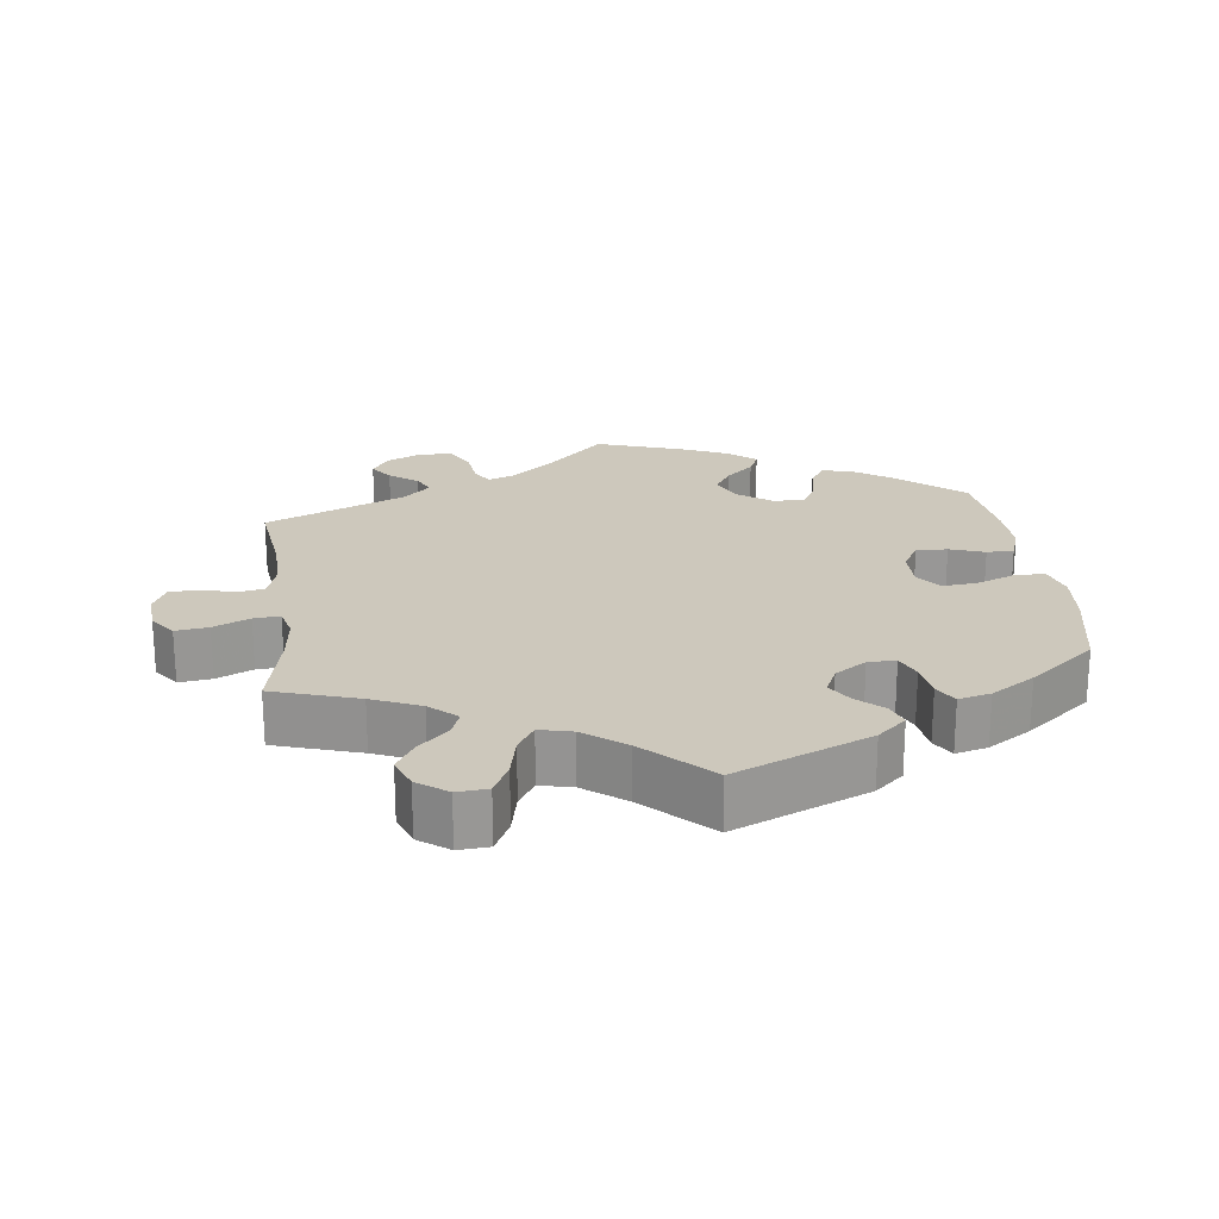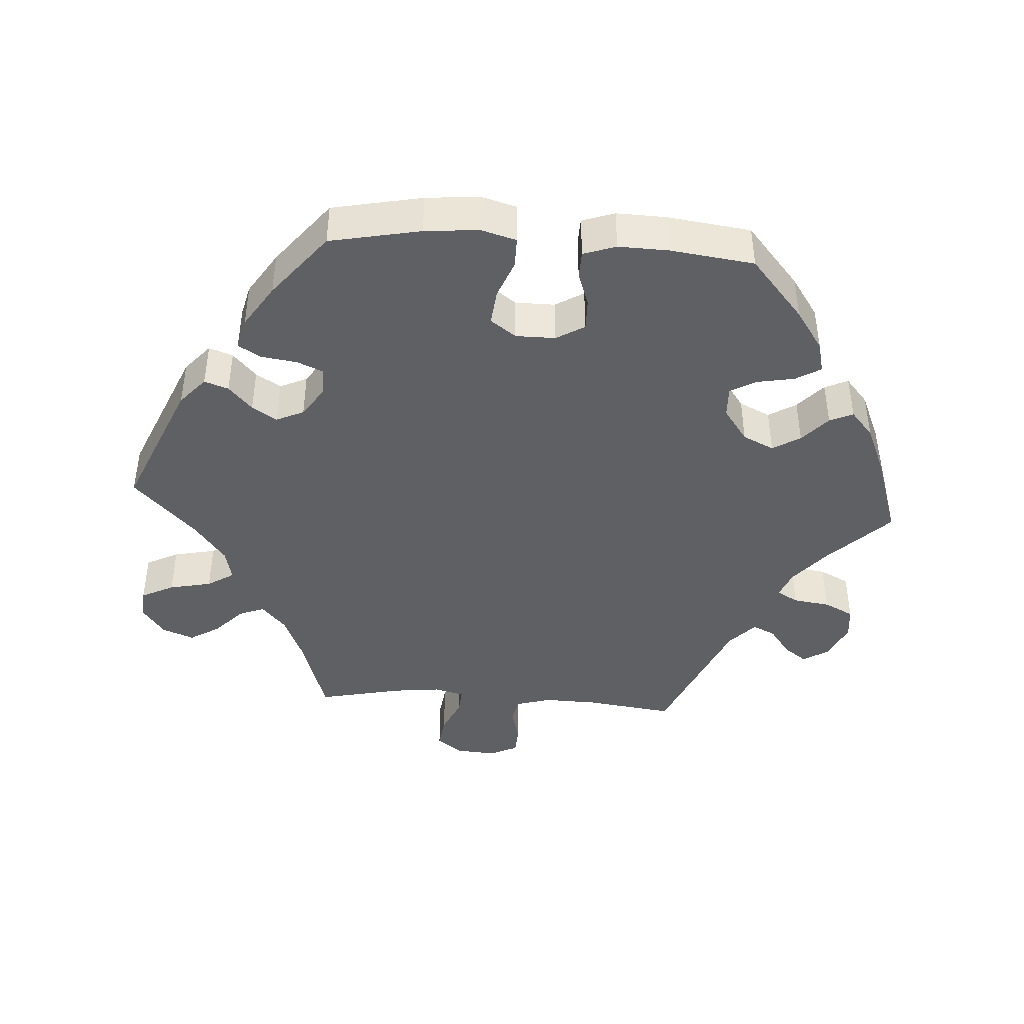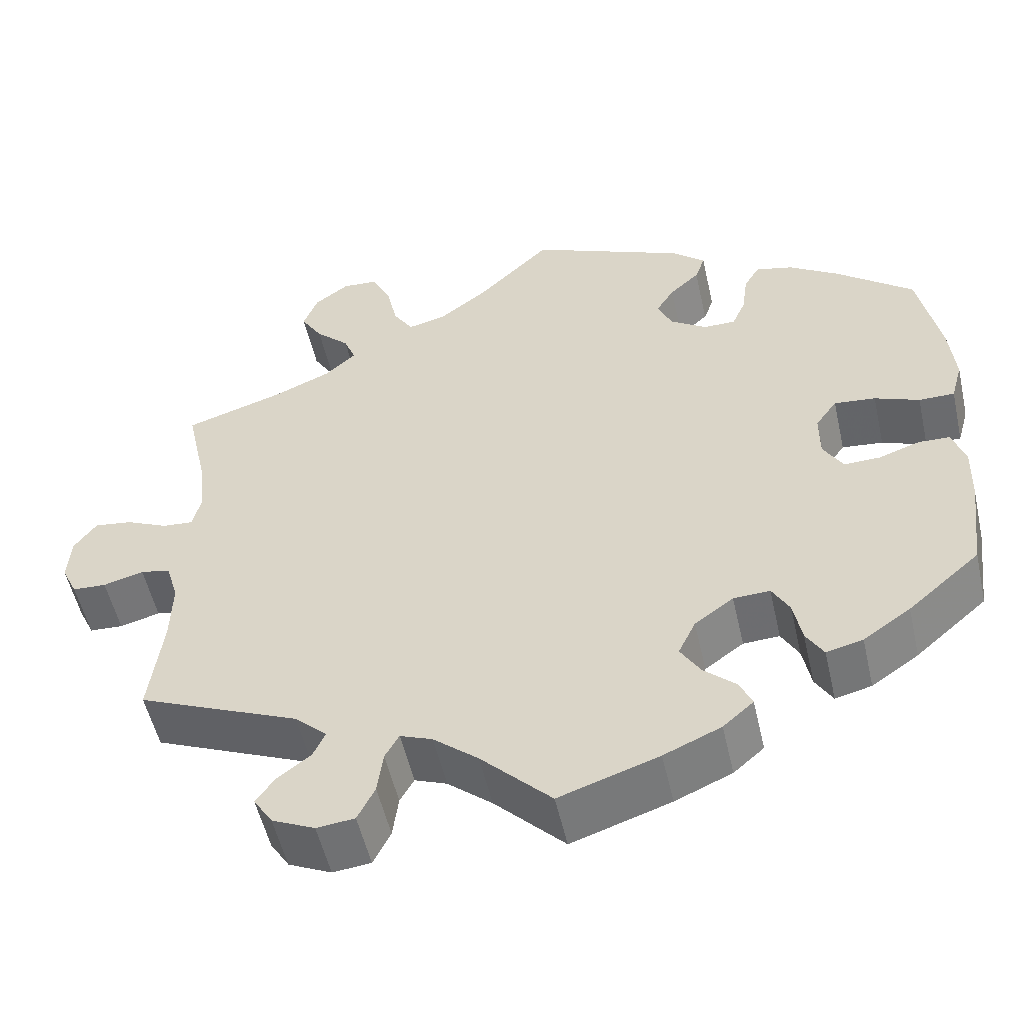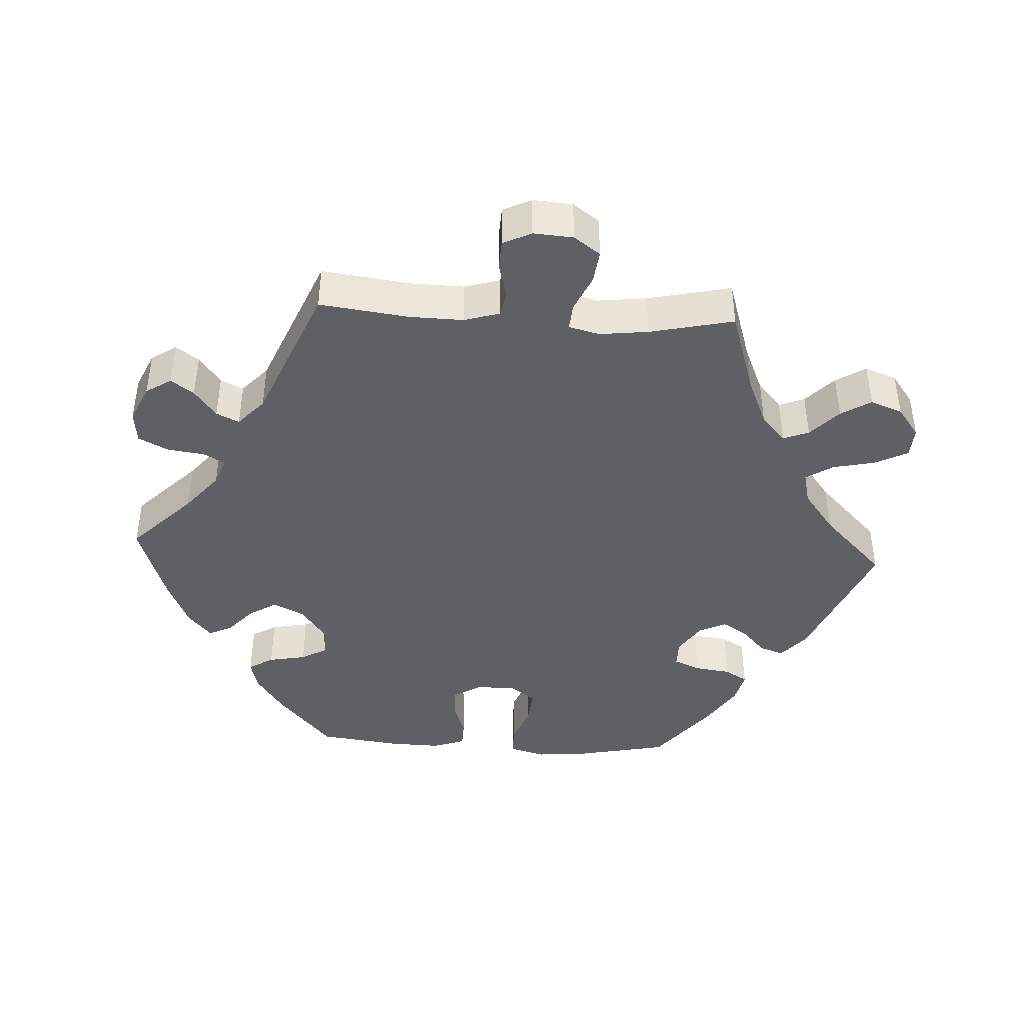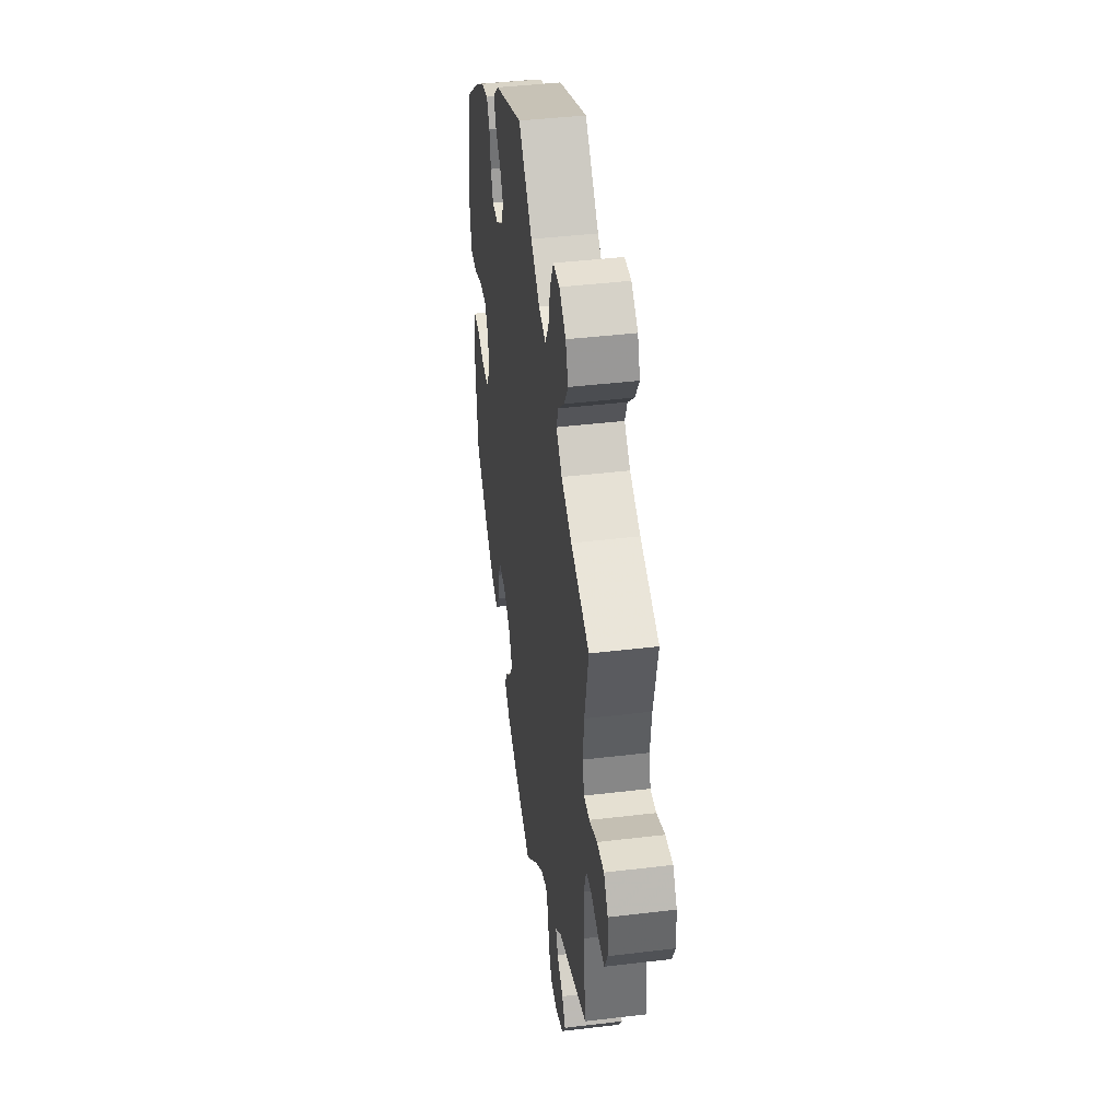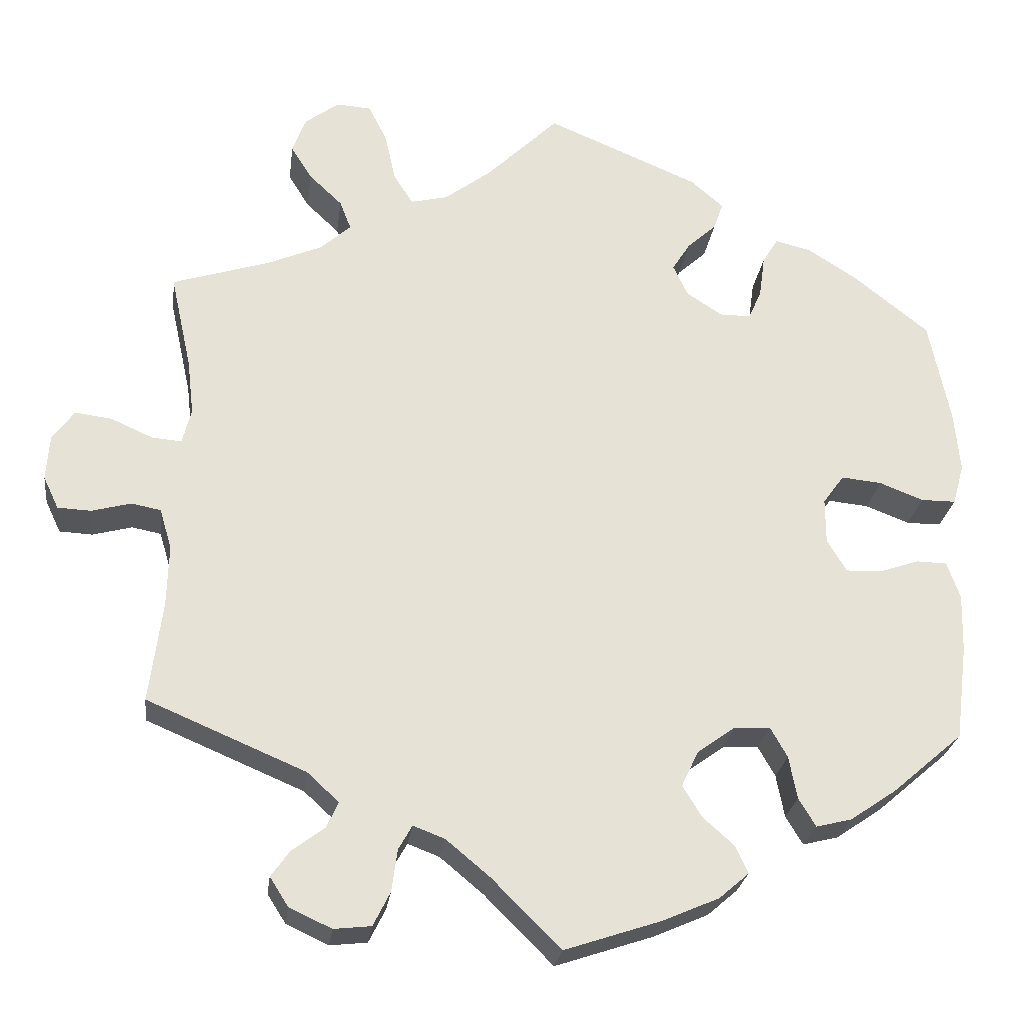
<metadata>
{"format":"obj","ext":"obj","renderer":"f3d","projection":"perspective","resolution":1024,"background":"white","views":[{"elev":22.1,"azim":-7.1,"up":"+Y"},{"elev":-42.6,"azim":86.1,"up":"+Y"},{"elev":-53.3,"azim":12.7,"up":"+Z"},{"elev":-42.5,"azim":-93.1,"up":"+Y"},{"elev":42.6,"azim":-98.1,"up":"+Z"},{"elev":-25.5,"azim":-7.2,"up":"+Z"}]}
</metadata>
<code>
v -0.485 0.07 -0.164
v -0.483 0.07 -0.088
v -0.498 0.07 -0.038
v -0.534 0.07 -0.031
v -0.583 0.07 -0.044
v -0.624 0.07 -0.042
v -0.643 0.07 -0.002
v -0.639 0.07 0.054
v -0.612 0.07 0.091
v -0.566 0.07 0.085
v -0.515 0.07 0.062
v -0.478 0.07 0.059
v -0.467 0.07 0.102
v -0.475 0.07 0.171
v -0.501 0.07 0.289
v -0.381 0.07 0.327
v -0.313 0.07 0.356
v -0.275 0.07 0.39
v -0.289 0.07 0.426
v -0.33 0.07 0.465
v -0.356 0.07 0.507
v -0.339 0.07 0.552
v -0.297 0.07 0.583
v -0.254 0.07 0.58
v -0.231 0.07 0.534
v -0.218 0.07 0.474
v -0.194 0.07 0.436
v -0.148 0.07 0.447
v -0.09 0.07 0.491
v -0.001 0.07 0.578
v 0.188 0.07 0.498
v 0.228 0.07 0.463
v 0.216 0.07 0.429
v 0.18 0.07 0.396
v 0.158 0.07 0.361
v 0.176 0.07 0.322
v 0.22 0.07 0.293
v 0.259 0.07 0.293
v 0.275 0.07 0.33
v 0.282 0.07 0.381
v 0.301 0.07 0.413
v 0.346 0.07 0.402
v 0.407 0.07 0.363
v 0.5 0.07 0.289
v 0.526 0.07 0.161
v 0.533 0.07 0.085
v 0.519 0.07 0.035
v 0.476 0.07 0.035
v 0.422 0.07 0.056
v 0.372 0.07 0.061
v 0.346 0.07 0.025
v 0.346 0.07 -0.031
v 0.37 0.07 -0.071
v 0.414 0.07 -0.07
v 0.463 0.07 -0.053
v 0.501 0.07 -0.054
v 0.517 0.07 -0.1
v 0.515 0.07 -0.171
v 0.5 0.07 -0.289
v 0.413 0.07 -0.364
v 0.356 0.07 -0.403
v 0.312 0.07 -0.414
v 0.291 0.07 -0.379
v 0.281 0.07 -0.326
v 0.26 0.07 -0.289
v 0.216 0.07 -0.291
v 0.169 0.07 -0.325
v 0.148 0.07 -0.369
v 0.172 0.07 -0.408
v 0.211 0.07 -0.443
v 0.226 0.07 -0.476
v 0.189 0.07 -0.508
v 0.12 0.07 -0.538
v 0 0.07 -0.578
v -0.085 0.07 -0.493
v -0.139 0.07 -0.448
v -0.178 0.07 -0.433
v -0.195 0.07 -0.463
v -0.202 0.07 -0.515
v -0.223 0.07 -0.557
v -0.269 0.07 -0.562
v -0.321 0.07 -0.538
v -0.344 0.07 -0.502
v -0.321 0.07 -0.47
v -0.281 0.07 -0.44
v -0.266 0.07 -0.408
v -0.305 0.07 -0.372
v -0.501 0.07 -0.289
v -0.485 0 -0.164
v -0.483 0 -0.088
v -0.498 0 -0.038
v -0.534 0 -0.031
v -0.583 0 -0.044
v -0.624 0 -0.042
v -0.643 0 -0.002
v -0.639 0 0.054
v -0.612 0 0.091
v -0.566 0 0.085
v -0.515 0 0.062
v -0.478 0 0.059
v -0.467 0 0.102
v -0.475 0 0.171
v -0.501 0 0.289
v -0.381 0 0.327
v -0.313 0 0.356
v -0.275 0 0.39
v -0.289 0 0.426
v -0.33 0 0.465
v -0.356 0 0.507
v -0.339 0 0.552
v -0.297 0 0.583
v -0.254 0 0.58
v -0.231 0 0.534
v -0.218 0 0.474
v -0.194 0 0.436
v -0.148 0 0.447
v -0.09 0 0.491
v -0.001 0 0.578
v 0.188 0 0.498
v 0.228 0 0.463
v 0.216 0 0.429
v 0.18 0 0.396
v 0.158 0 0.361
v 0.176 0 0.322
v 0.22 0 0.293
v 0.259 0 0.293
v 0.275 0 0.33
v 0.282 0 0.381
v 0.301 0 0.413
v 0.346 0 0.402
v 0.407 0 0.363
v 0.5 0 0.289
v 0.526 0 0.161
v 0.533 0 0.085
v 0.519 0 0.035
v 0.476 0 0.035
v 0.422 0 0.056
v 0.372 0 0.061
v 0.346 0 0.025
v 0.346 0 -0.031
v 0.37 0 -0.071
v 0.414 0 -0.07
v 0.463 0 -0.053
v 0.501 0 -0.054
v 0.517 0 -0.1
v 0.515 0 -0.171
v 0.5 0 -0.289
v 0.413 0 -0.364
v 0.356 0 -0.403
v 0.312 0 -0.414
v 0.291 0 -0.379
v 0.281 0 -0.326
v 0.26 0 -0.289
v 0.216 0 -0.291
v 0.169 0 -0.325
v 0.148 0 -0.369
v 0.172 0 -0.408
v 0.211 0 -0.443
v 0.226 0 -0.476
v 0.189 0 -0.508
v 0.12 0 -0.538
v 0 0 -0.578
v -0.085 0 -0.493
v -0.139 0 -0.448
v -0.178 0 -0.433
v -0.195 0 -0.463
v -0.202 0 -0.515
v -0.223 0 -0.557
v -0.269 0 -0.562
v -0.321 0 -0.538
v -0.344 0 -0.502
v -0.321 0 -0.47
v -0.281 0 -0.44
v -0.266 0 -0.408
v -0.305 0 -0.372
v -0.501 0 -0.289
f 87 88 1
f 86 87 1 2
f 82 83 84 85
f 82 85 86
f 81 82 86
f 78 79 80 81
f 77 78 81 86
f 72 73 74 75
f 72 75 76
f 69 70 71 72
f 68 69 72 76
f 67 68 76 77
f 61 62 63 64
f 61 64 65
f 60 61 65
f 59 60 65
f 58 59 65
f 57 58 65 66
f 54 55 56 57
f 53 54 57 66
f 46 47 48 49
f 46 49 50
f 45 46 50
f 44 45 50
f 43 44 50 51
f 39 40 41 42
f 38 39 42 43
f 31 32 33 34
f 29 30 31 34
f 28 29 34 35
f 27 28 35 36
f 23 24 25 26
f 23 26 27
f 22 23 27
f 19 20 21 22
f 19 22 27
f 18 19 27 36
f 14 15 16
f 13 14 16 17
f 12 13 17 18
f 8 9 10 11
f 8 11 12
f 7 8 12
f 4 5 6 7
f 3 4 7 12
f 52 53 66 67
f 51 52 67 77
f 38 43 51 77
f 37 38 77 86
f 18 36 37 86
f 12 18 86
f 2 3 12 86
f 89 176 175
f 90 89 175 174
f 173 172 171 170
f 174 173 170
f 174 170 169
f 169 168 167 166
f 174 169 166 165
f 163 162 161 160
f 164 163 160
f 160 159 158 157
f 164 160 157 156
f 165 164 156 155
f 152 151 150 149
f 153 152 149
f 153 149 148
f 153 148 147
f 153 147 146
f 154 153 146 145
f 145 144 143 142
f 154 145 142 141
f 137 136 135 134
f 138 137 134
f 138 134 133
f 138 133 132
f 139 138 132 131
f 130 129 128 127
f 131 130 127 126
f 122 121 120 119
f 122 119 118 117
f 123 122 117 116
f 124 123 116 115
f 114 113 112 111
f 115 114 111
f 115 111 110
f 110 109 108 107
f 115 110 107
f 124 115 107 106
f 104 103 102
f 105 104 102 101
f 106 105 101 100
f 99 98 97 96
f 100 99 96
f 100 96 95
f 95 94 93 92
f 100 95 92 91
f 155 154 141 140
f 165 155 140 139
f 165 139 131 126
f 174 165 126 125
f 174 125 124 106
f 174 106 100
f 174 100 91 90
f 1 89 90 2
f 2 90 91 3
f 3 91 92 4
f 4 92 93 5
f 5 93 94 6
f 6 94 95 7
f 7 95 96 8
f 8 96 97 9
f 9 97 98 10
f 10 98 99 11
f 11 99 100 12
f 12 100 101 13
f 13 101 102 14
f 14 102 103 15
f 15 103 104 16
f 16 104 105 17
f 17 105 106 18
f 18 106 107 19
f 19 107 108 20
f 20 108 109 21
f 21 109 110 22
f 22 110 111 23
f 23 111 112 24
f 24 112 113 25
f 25 113 114 26
f 26 114 115 27
f 27 115 116 28
f 28 116 117 29
f 29 117 118 30
f 30 118 119 31
f 31 119 120 32
f 32 120 121 33
f 33 121 122 34
f 34 122 123 35
f 35 123 124 36
f 36 124 125 37
f 37 125 126 38
f 38 126 127 39
f 39 127 128 40
f 40 128 129 41
f 41 129 130 42
f 42 130 131 43
f 43 131 132 44
f 44 132 133 45
f 45 133 134 46
f 46 134 135 47
f 47 135 136 48
f 48 136 137 49
f 49 137 138 50
f 50 138 139 51
f 51 139 140 52
f 52 140 141 53
f 53 141 142 54
f 54 142 143 55
f 55 143 144 56
f 56 144 145 57
f 57 145 146 58
f 58 146 147 59
f 59 147 148 60
f 60 148 149 61
f 61 149 150 62
f 62 150 151 63
f 63 151 152 64
f 64 152 153 65
f 65 153 154 66
f 66 154 155 67
f 67 155 156 68
f 68 156 157 69
f 69 157 158 70
f 70 158 159 71
f 71 159 160 72
f 72 160 161 73
f 73 161 162 74
f 74 162 163 75
f 75 163 164 76
f 76 164 165 77
f 77 165 166 78
f 78 166 167 79
f 79 167 168 80
f 80 168 169 81
f 81 169 170 82
f 82 170 171 83
f 83 171 172 84
f 84 172 173 85
f 85 173 174 86
f 86 174 175 87
f 87 175 176 88
f 88 176 89 1

</code>
